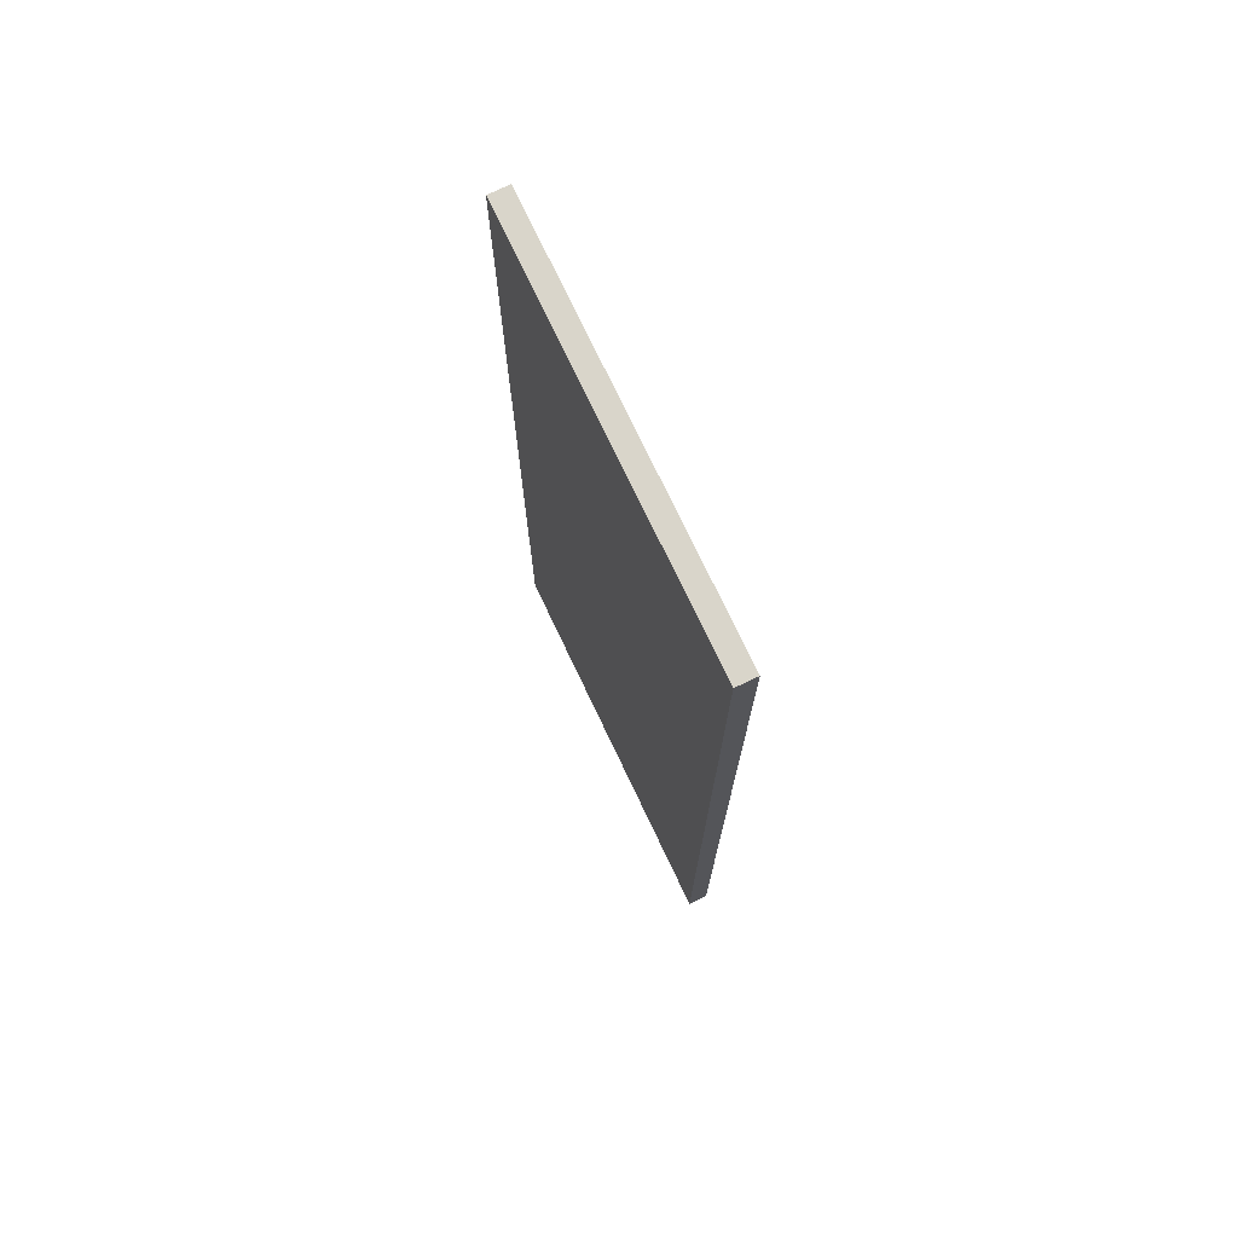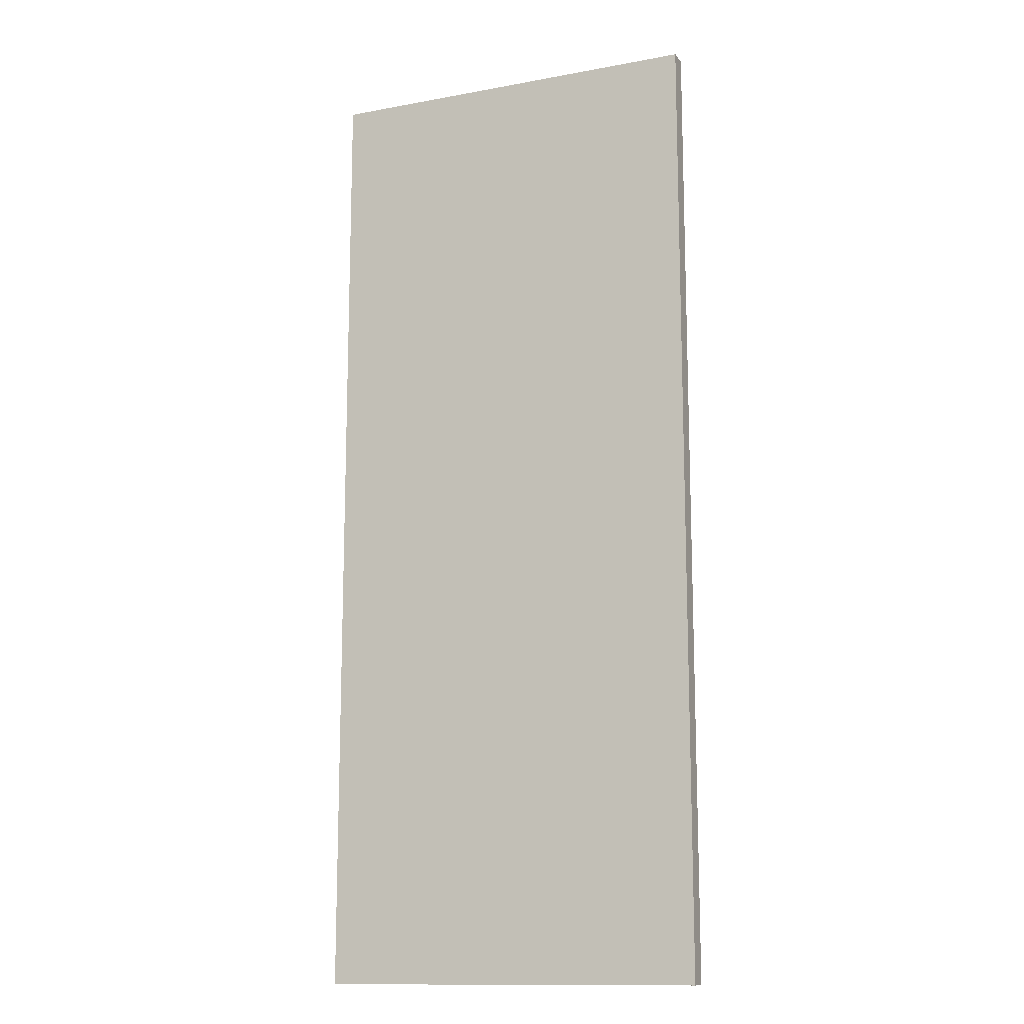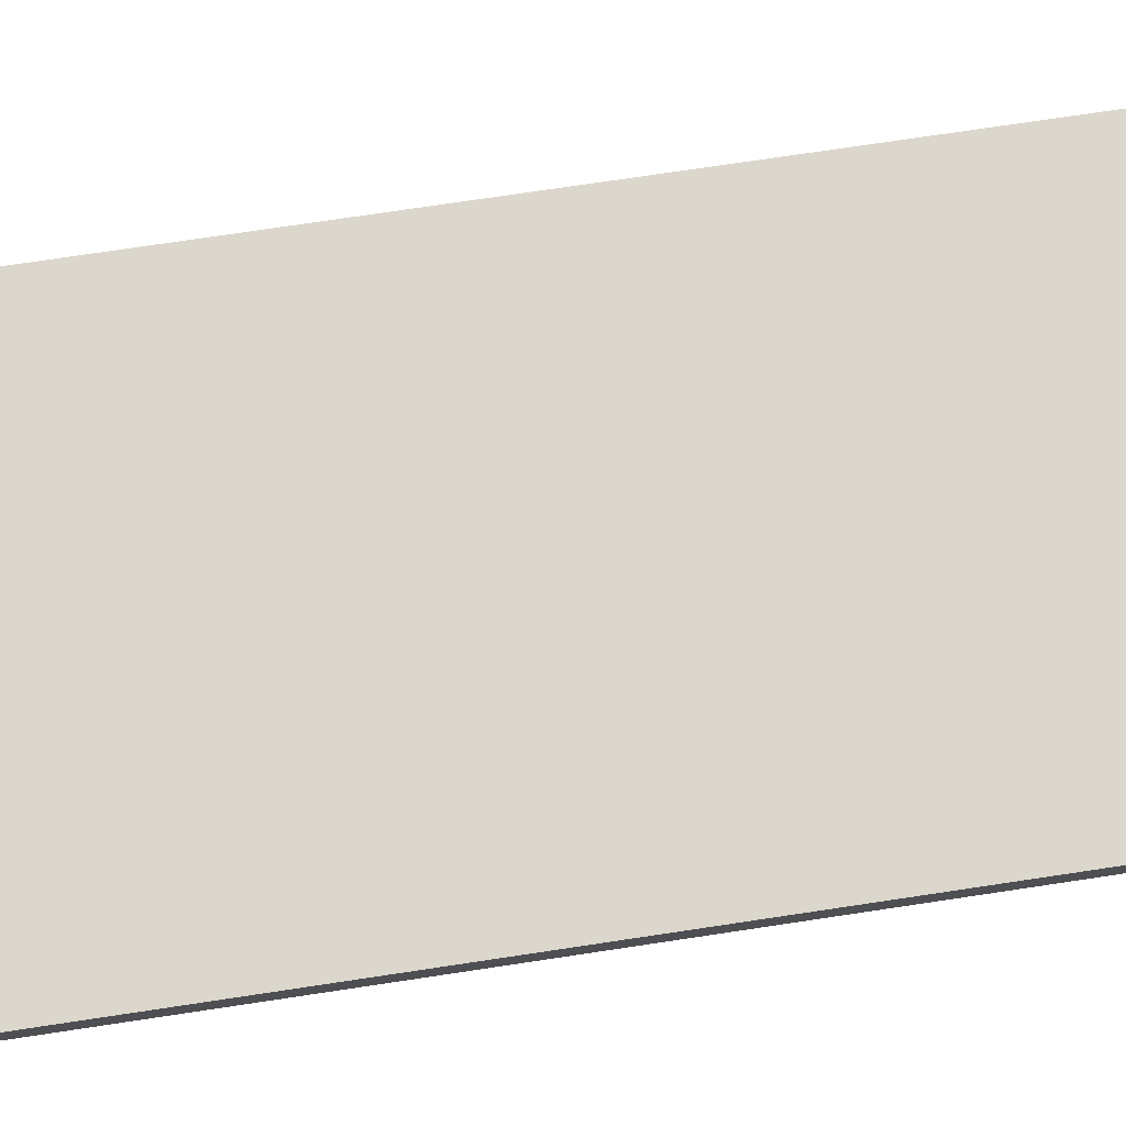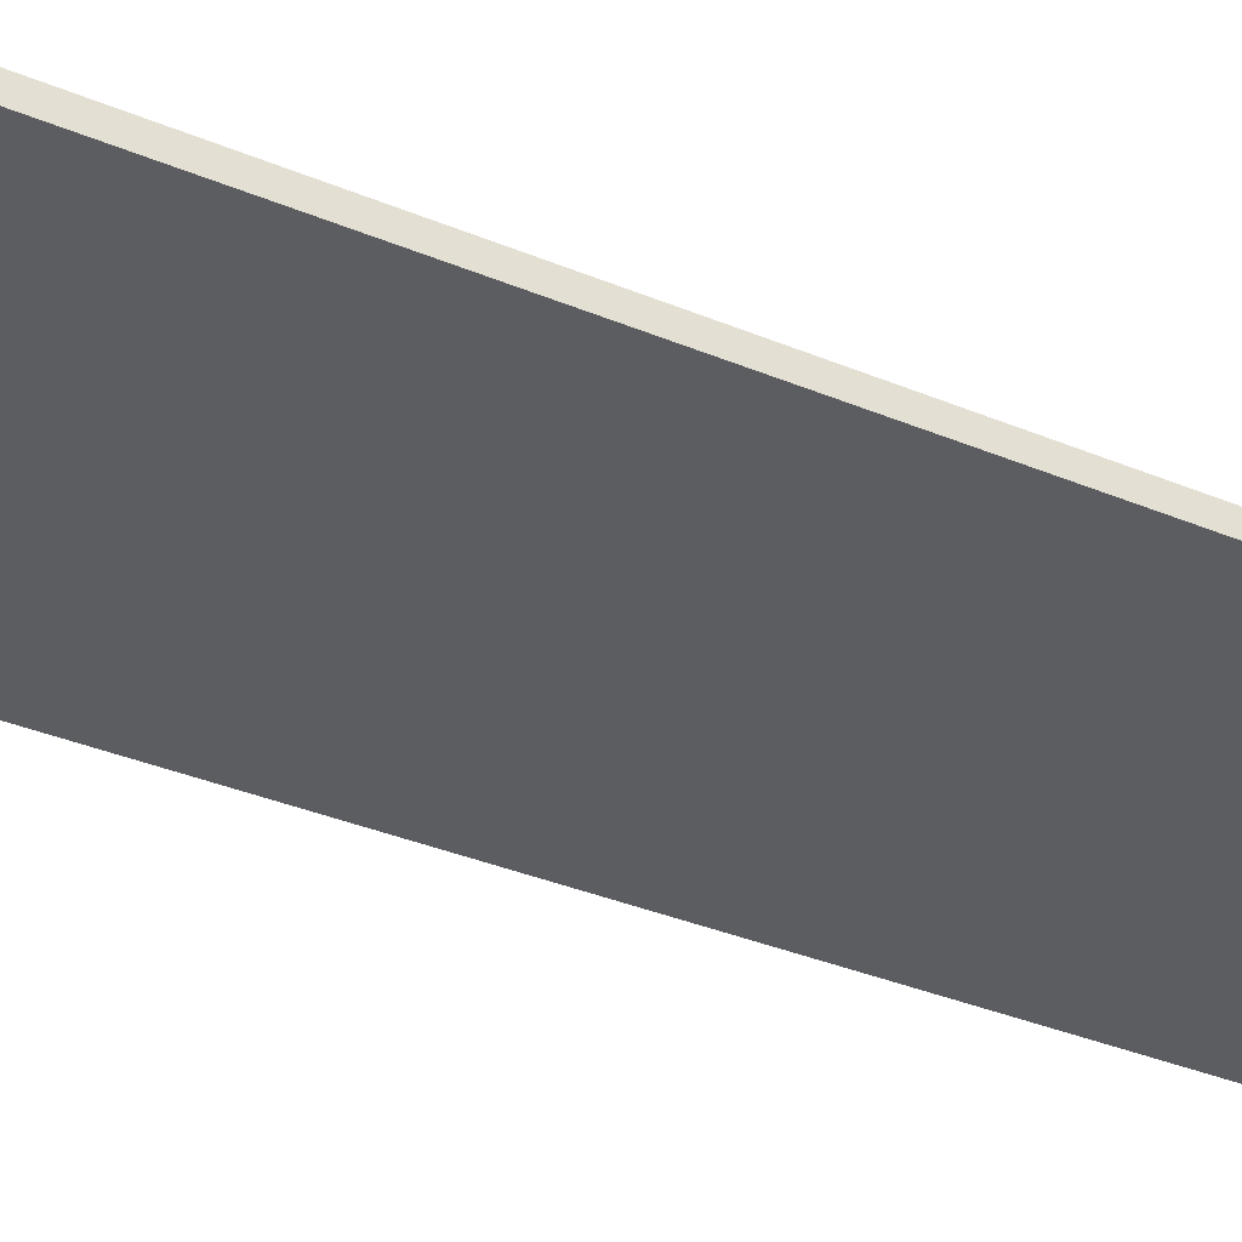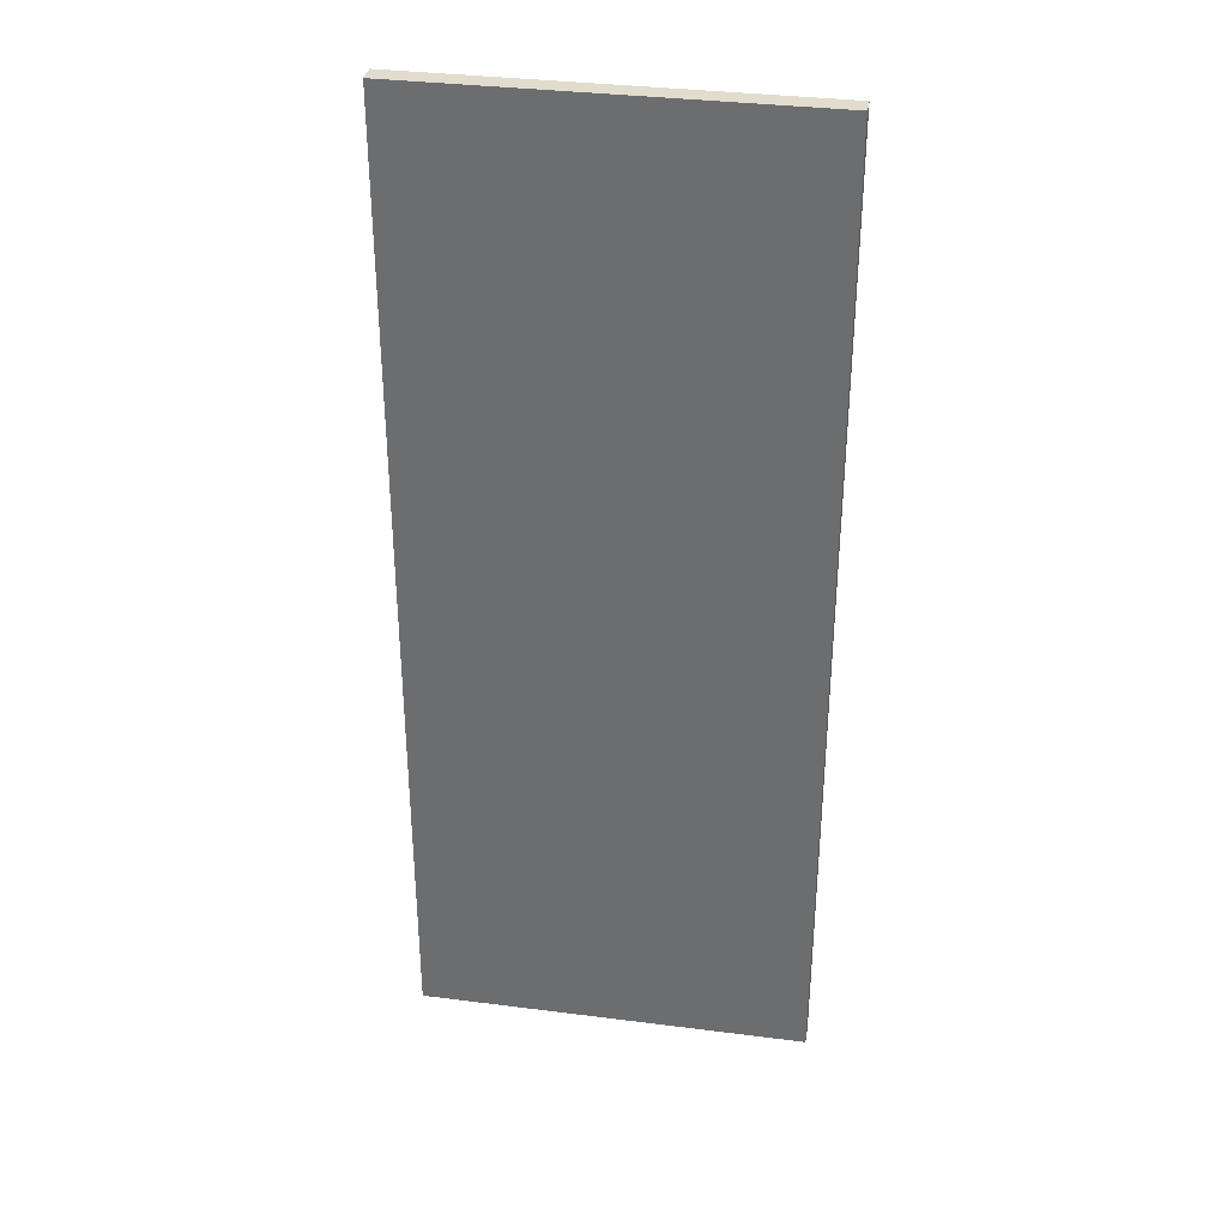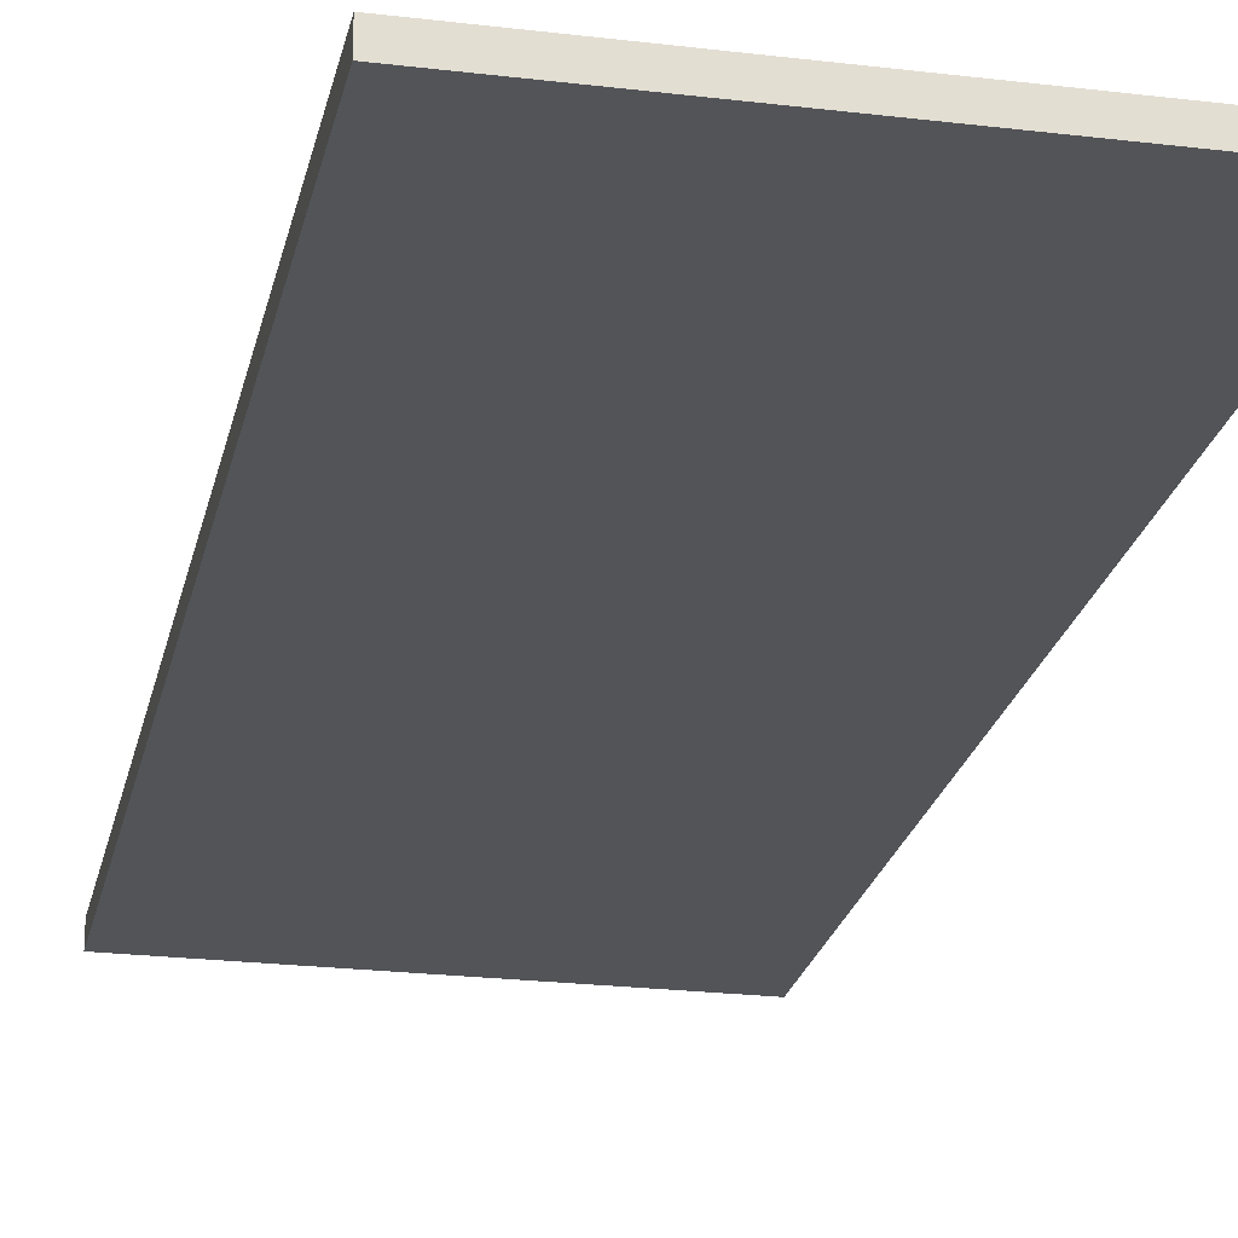
<metadata>
{"format":"obj","ext":"obj","renderer":"f3d","projection":"perspective","resolution":1024,"background":"white","views":[{"elev":74.7,"azim":64.6,"up":"+Z"},{"elev":-13.4,"azim":-157.3,"up":"+Z"},{"elev":72.9,"azim":-98.6,"up":"+Y"},{"elev":-35.7,"azim":61.2,"up":"+Y"},{"elev":34.6,"azim":-170.3,"up":"+Z"},{"elev":-23.0,"azim":-11.7,"up":"+Y"}]}
</metadata>
<code>
v -0.1 0 0.5
v -0.1 0 0
v 0.1 0 0
v 0.1 0 0.5
v -0.1 0.01 0.5
v 0.1 0.01 0.5
v 0.1 0.01 0
v -0.1 0.01 0
v -0.1 0 0.5
v 0.1 0 0.5
v 0.1 0.01 0.5
v -0.1 0.01 0.5
v -0.1 0 0
v -0.1 0.01 0
v 0.1 0.01 0
v 0.1 0 0
v -0.1 0 0.5
v -0.1 0.01 0.5
v -0.1 0.01 0
v -0.1 0 0
v 0.1 0 0.5
v 0.1 0 0
v 0.1 0.01 0
v 0.1 0.01 0.5
f 1 2 3
f 3 4 1
f 5 6 7
f 7 8 5
f 9 10 11
f 11 12 9
f 13 14 15
f 15 16 13
f 17 18 19
f 19 20 17
f 21 22 23
f 23 24 21

</code>
